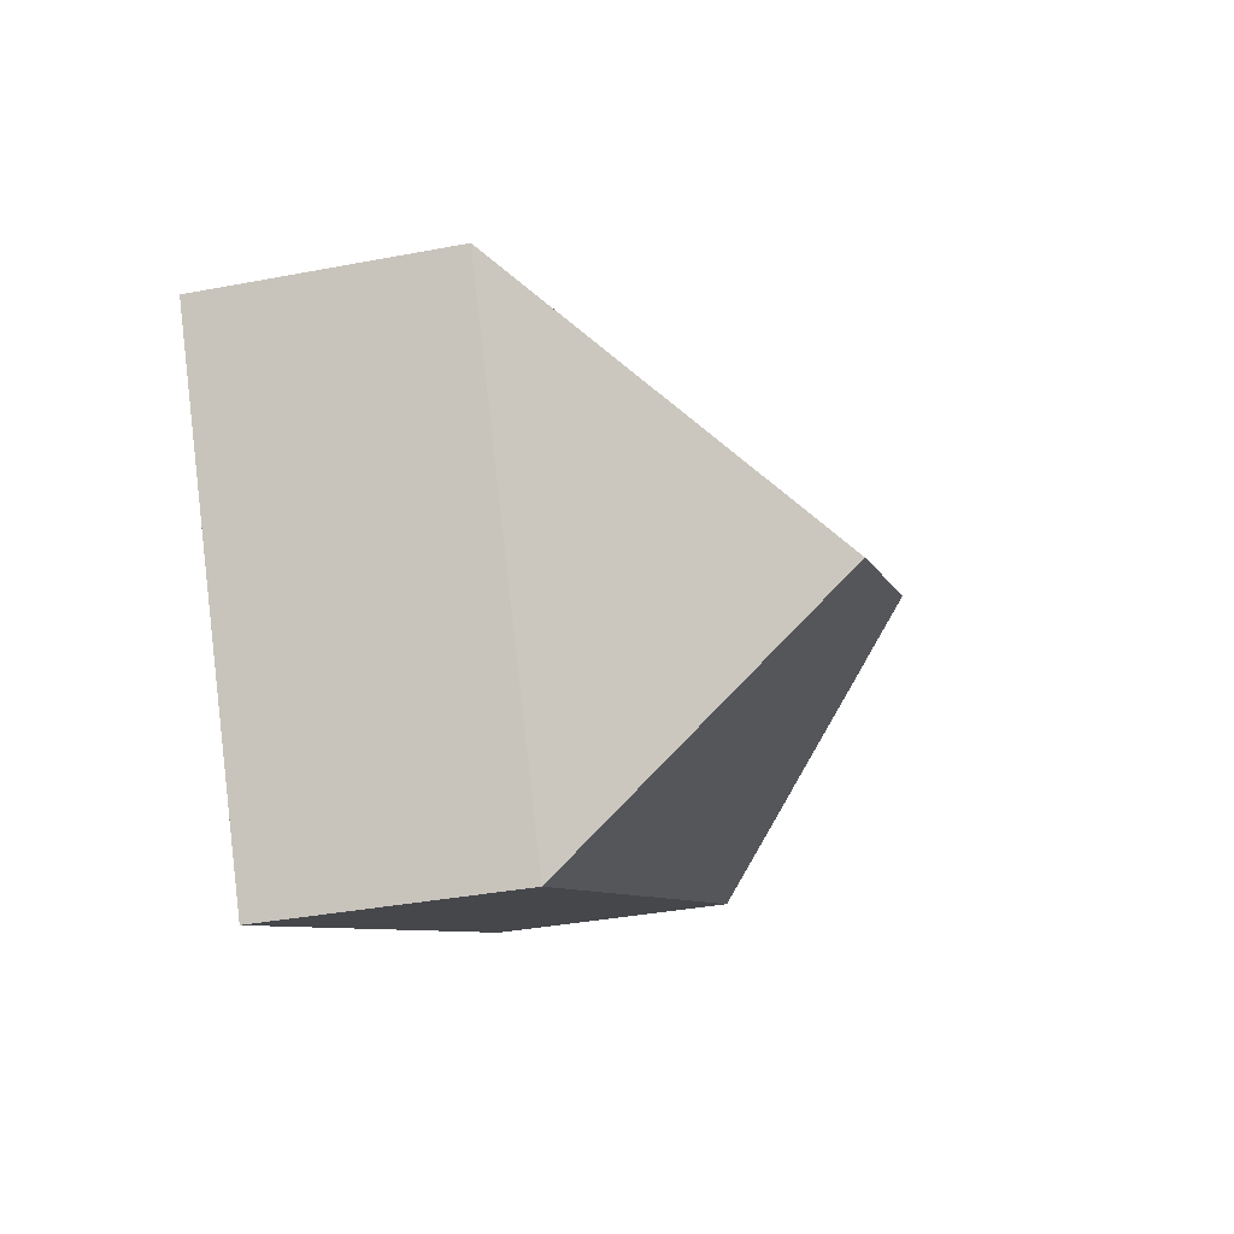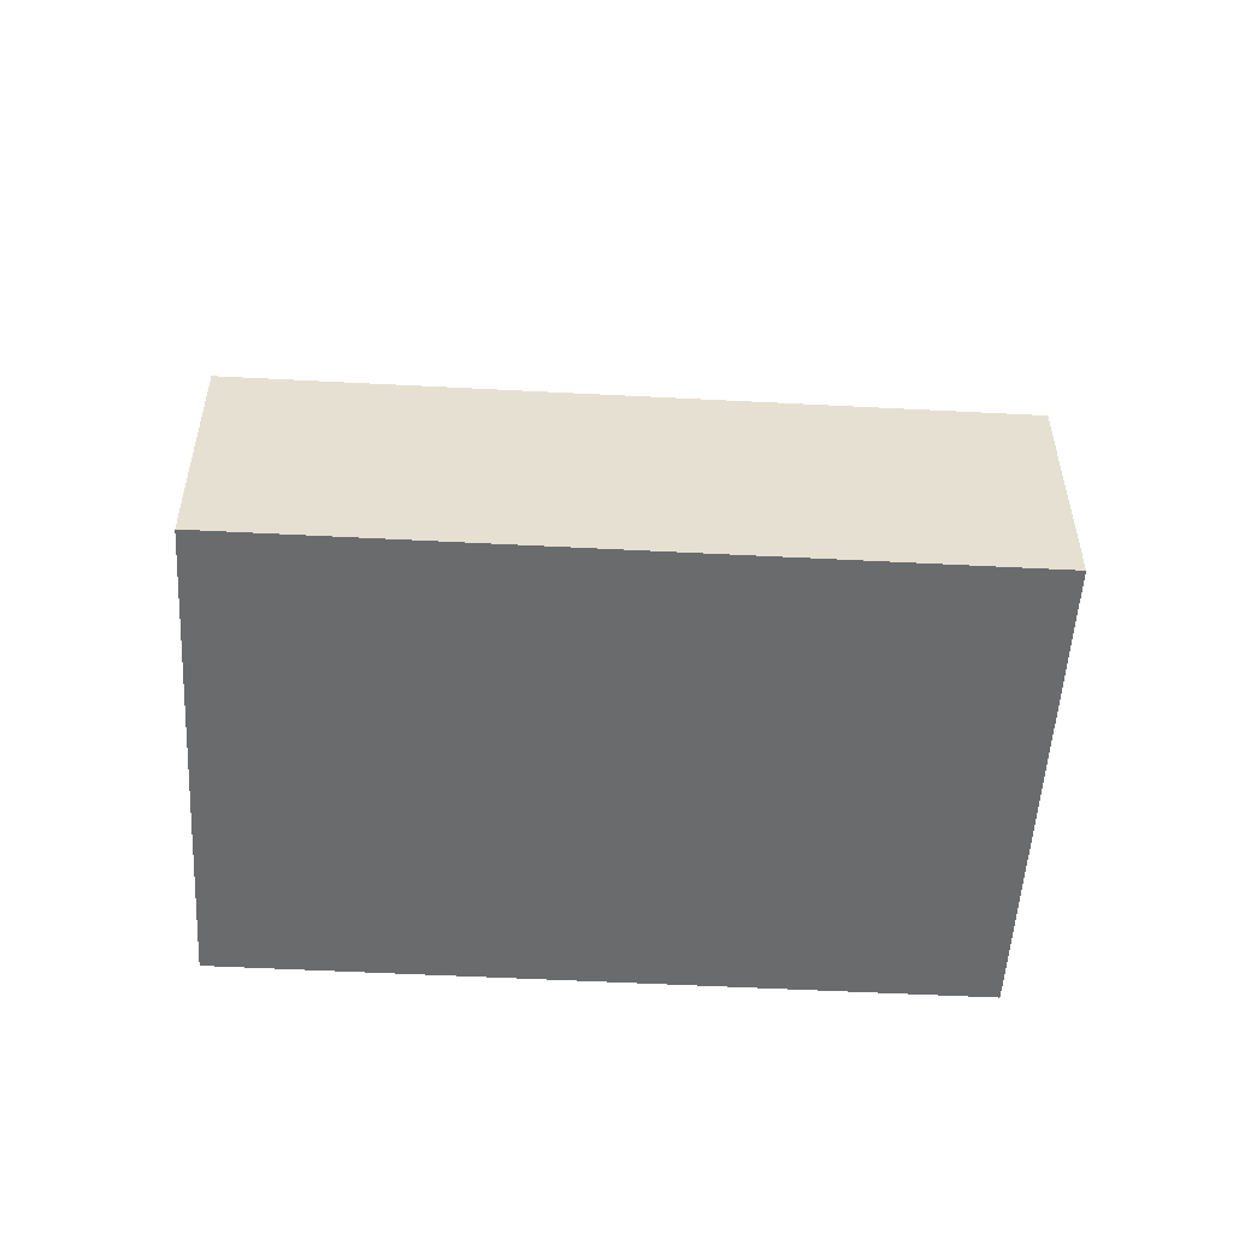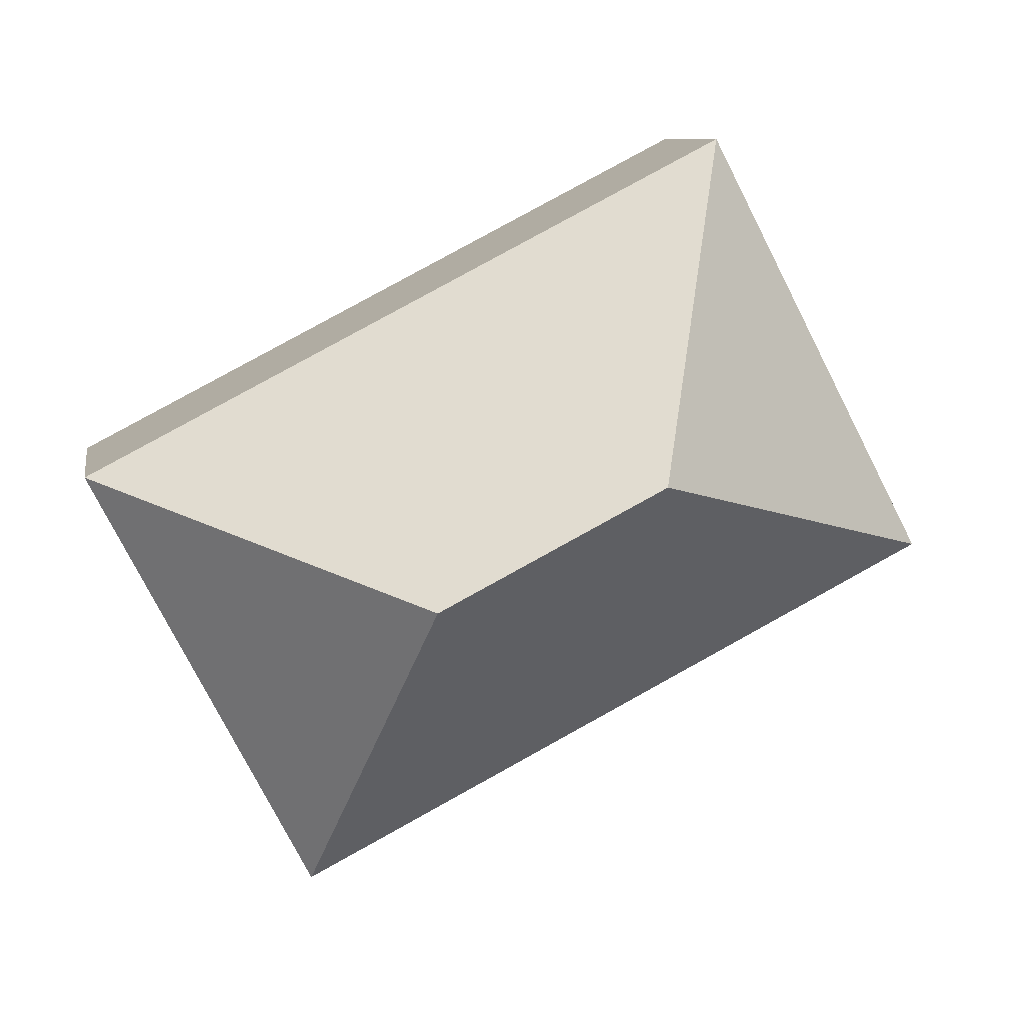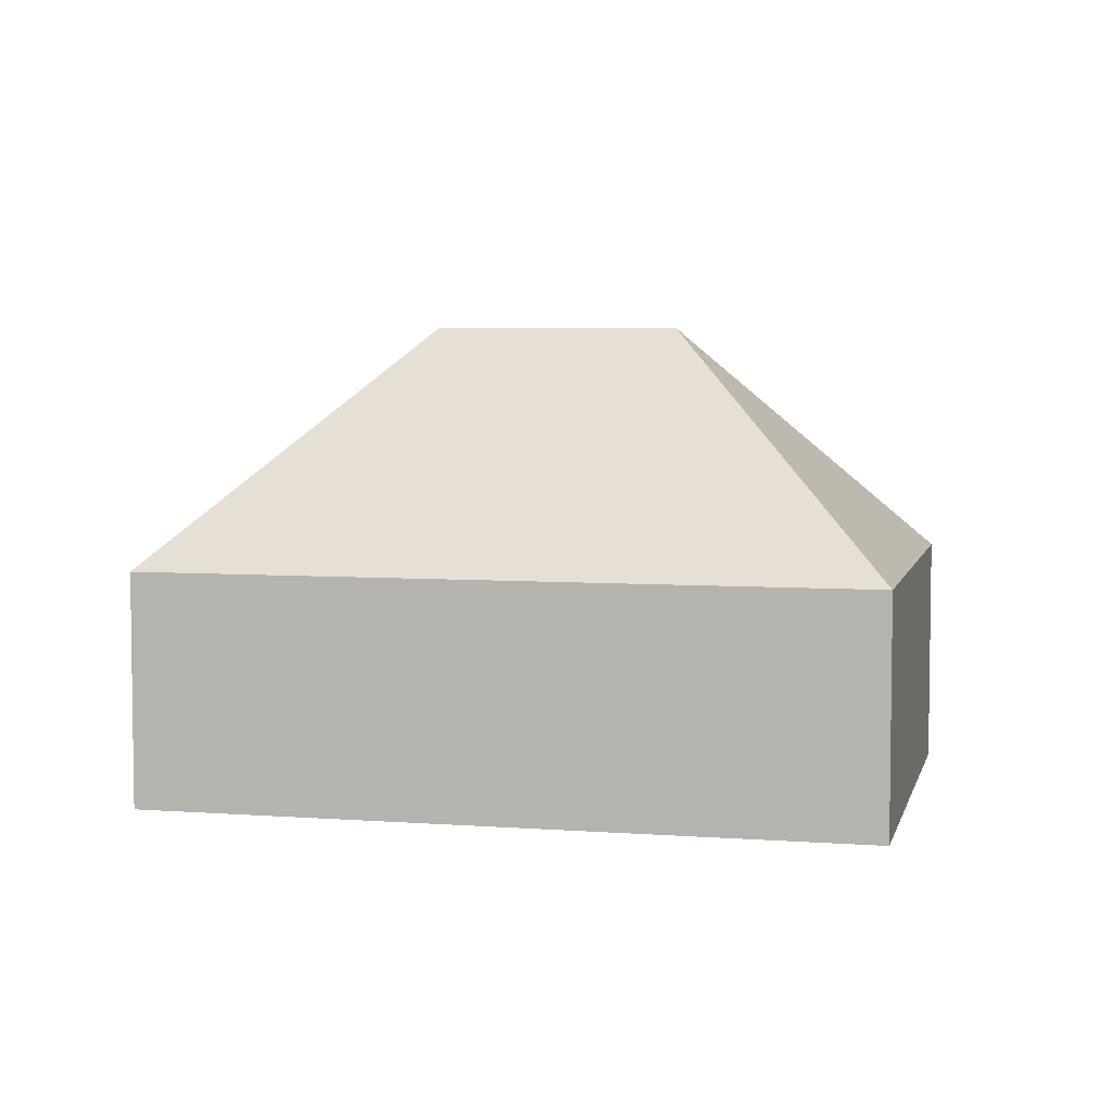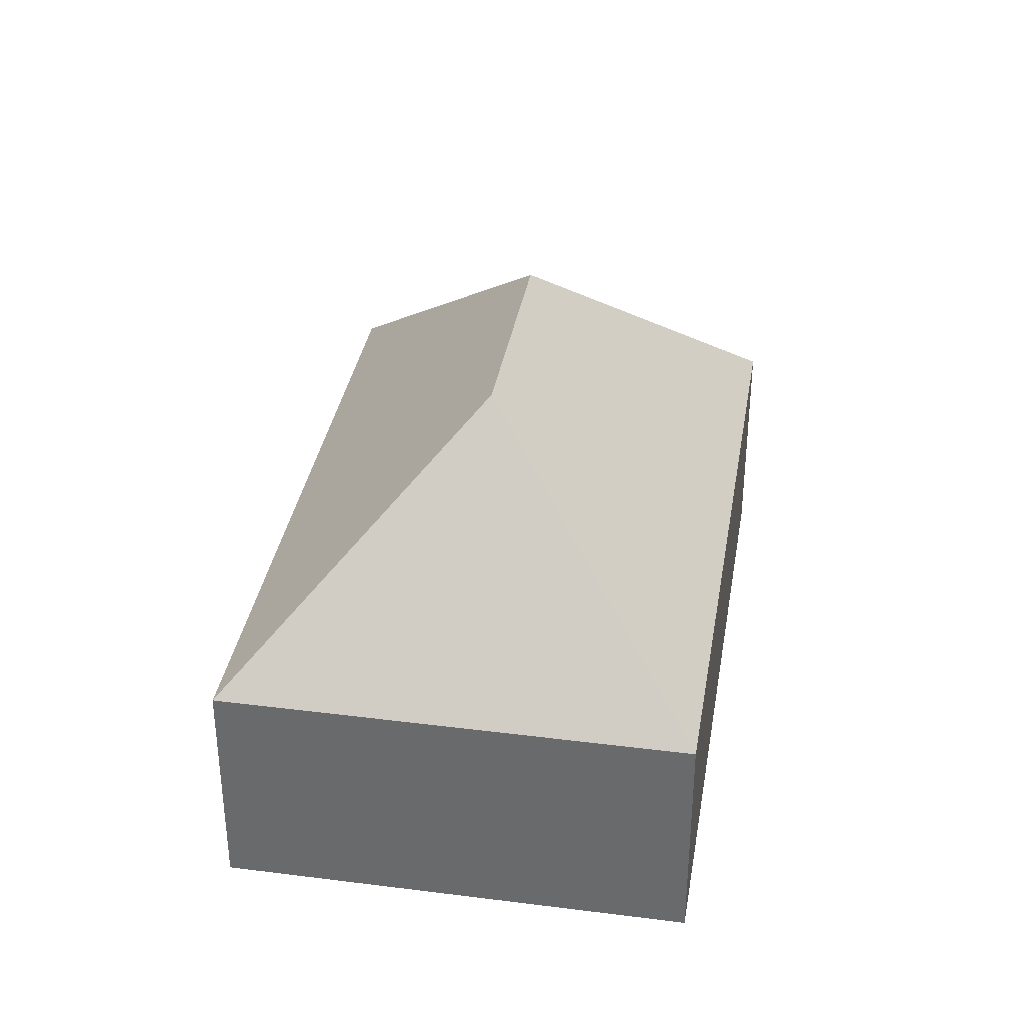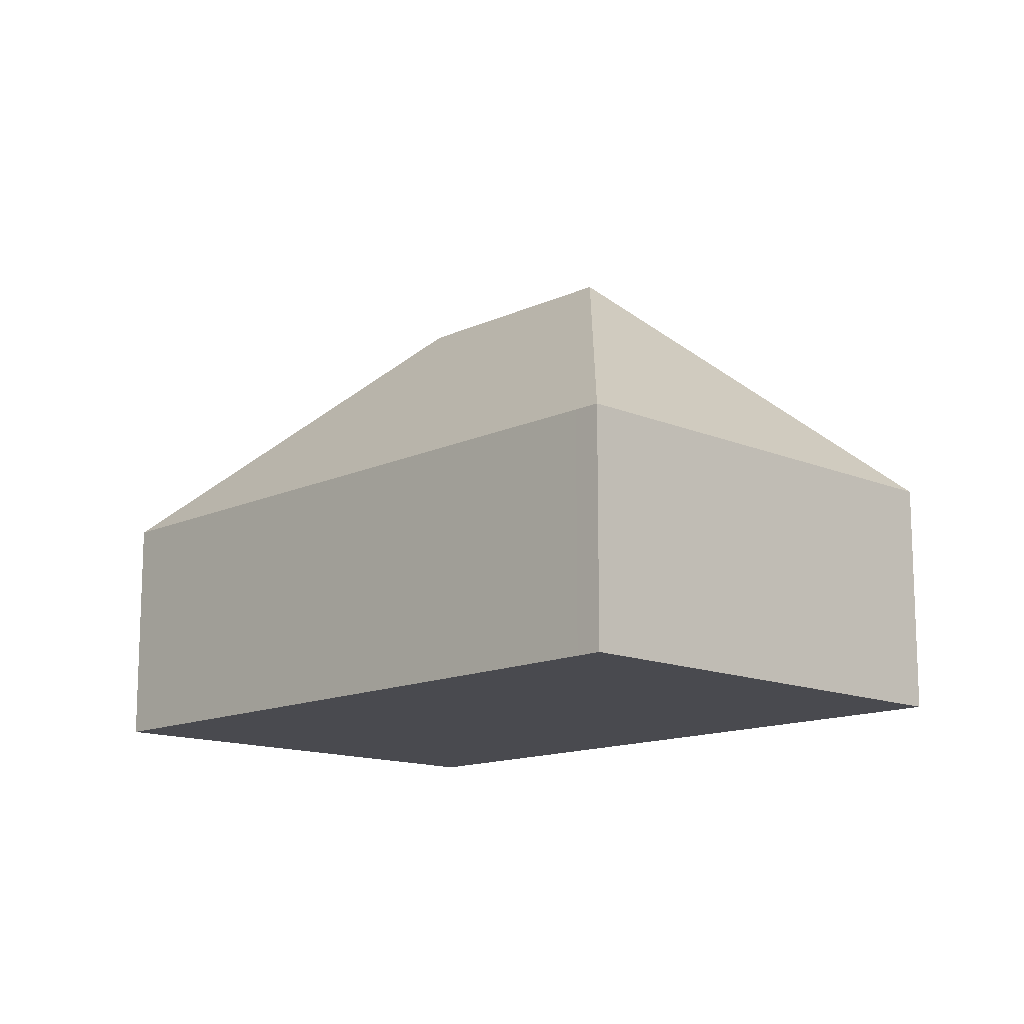
<metadata>
{"format":"obj","ext":"obj","renderer":"f3d","projection":"perspective","resolution":1024,"background":"white","views":[{"elev":-35.0,"azim":104.4,"up":"+Z"},{"elev":-53.2,"azim":-155.8,"up":"+Y"},{"elev":9.0,"azim":170.4,"up":"+Z"},{"elev":5.3,"azim":40.5,"up":"+Y"},{"elev":35.7,"azim":-53.1,"up":"+Y"},{"elev":-13.6,"azim":73.6,"up":"+Y"}]}
</metadata>
<code>
v  7.98 6.833 -0.154
v  12.38 3.401 1.541
v  12.74 3.401 1.357
v  3.25 3.4 6.274
v  4.762 6.833 1.512
v  0 3.4 2.082e-16
v  9.492 3.4 -4.916
v  5.544 3.4 -2.871
v  0 0 0
v  3.25 -3.842e-16 6.274
v  12.38 -9.436e-17 1.541
v  12.74 -8.309e-17 1.357
v  9.492 3.01e-16 -4.916
v  5.544 1.758e-16 -2.871
g defaultobject
f 1 2 3
f 2 1 4
f 4 1 5
f 5 6 4
f 1 3 7
f 5 8 6
f 8 5 7
f 7 5 1
f 9 4 6
f 4 9 10
f 10 2 4
f 2 10 11
f 2 11 3
f 3 11 12
f 12 7 3
f 7 12 13
f 8 9 6
f 9 8 14
f 14 8 7
f 14 7 13
f 11 13 12
f 13 11 10
f 13 10 14
f 14 10 9

</code>
